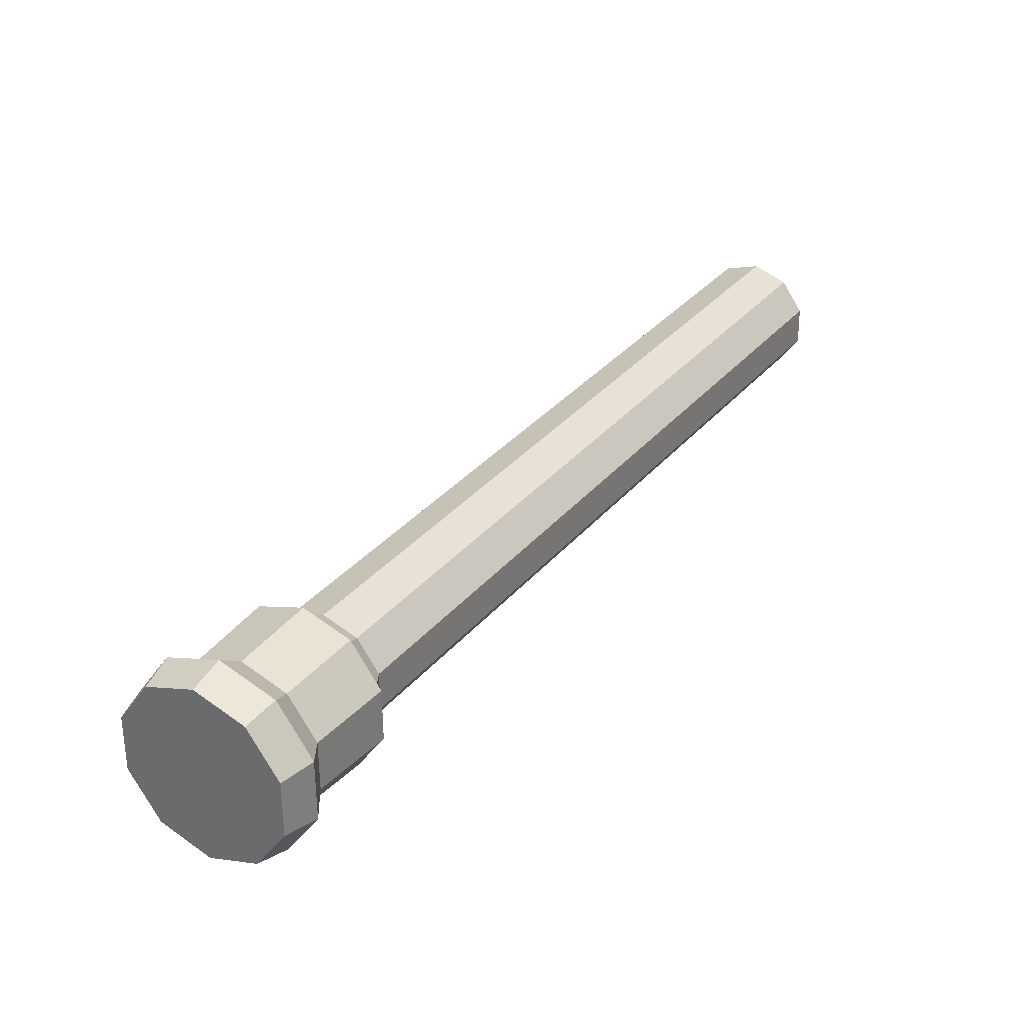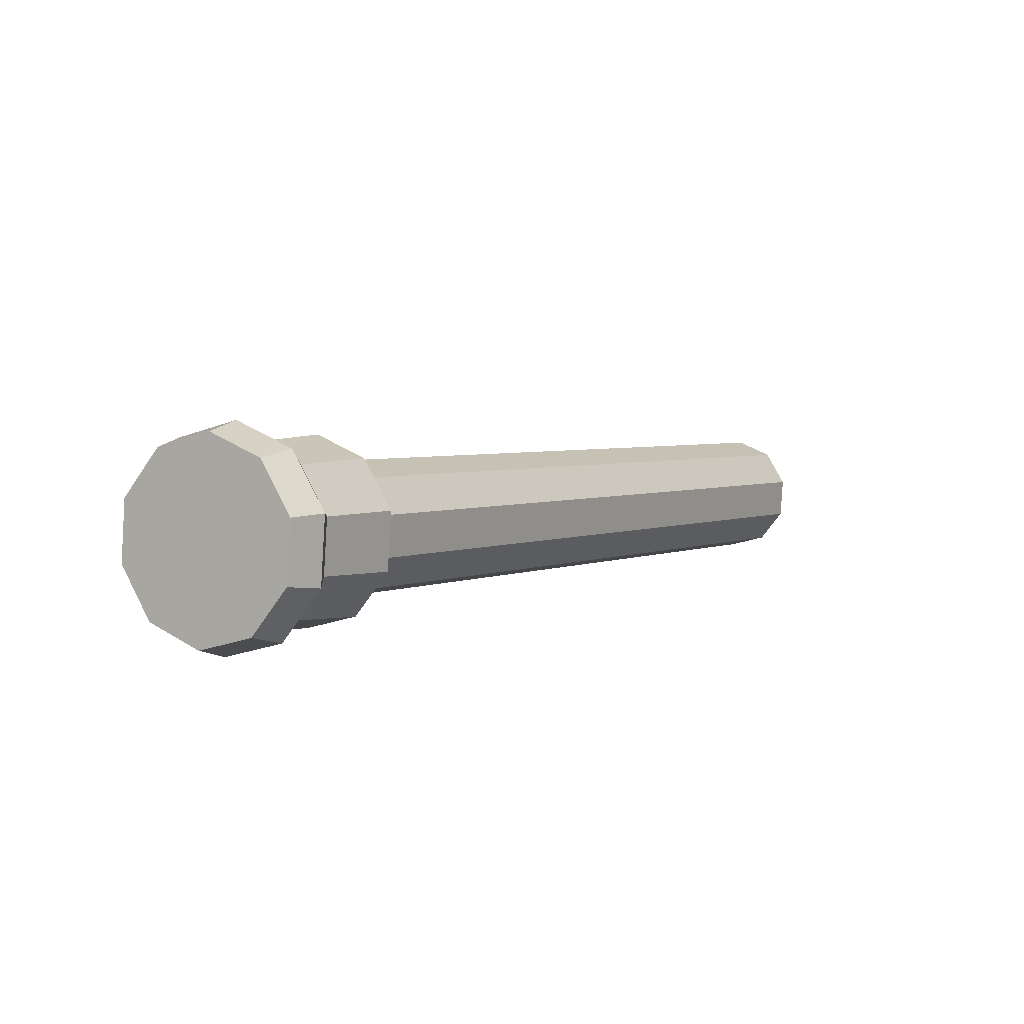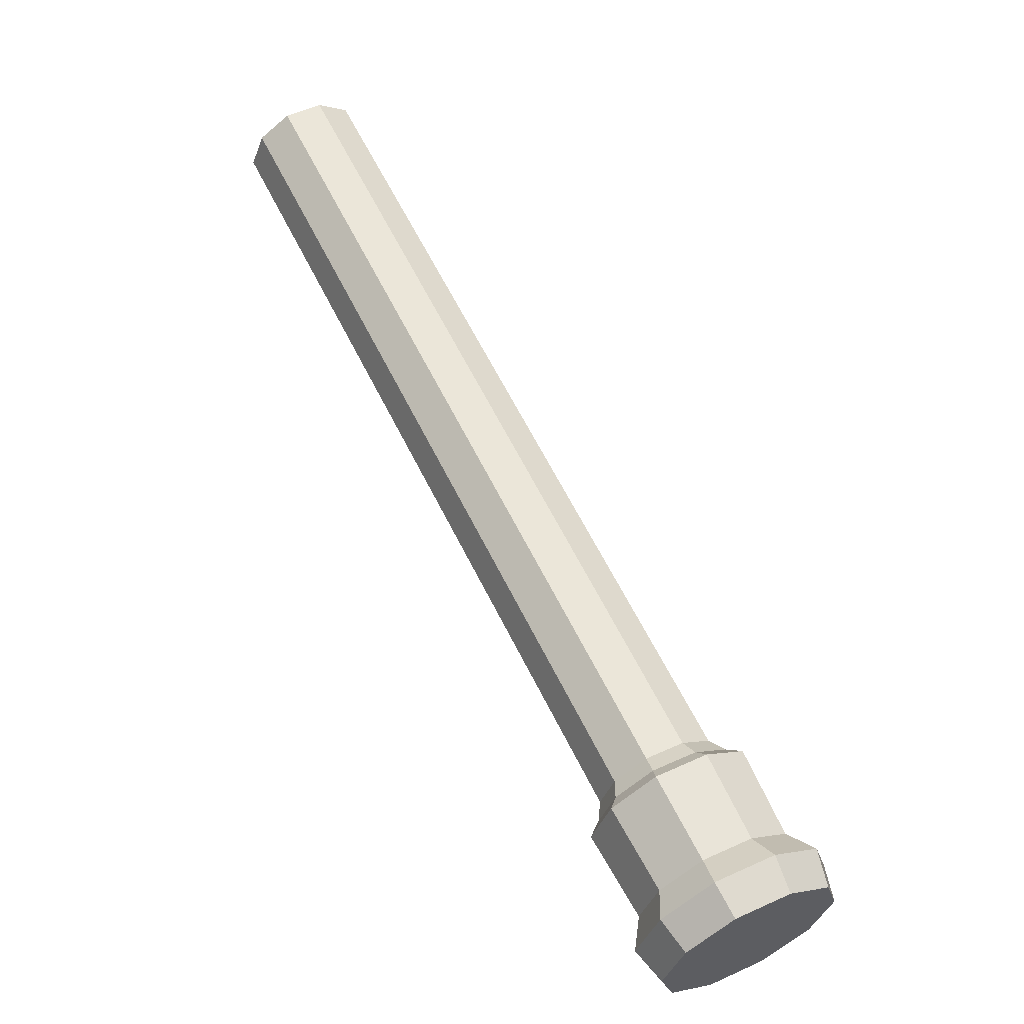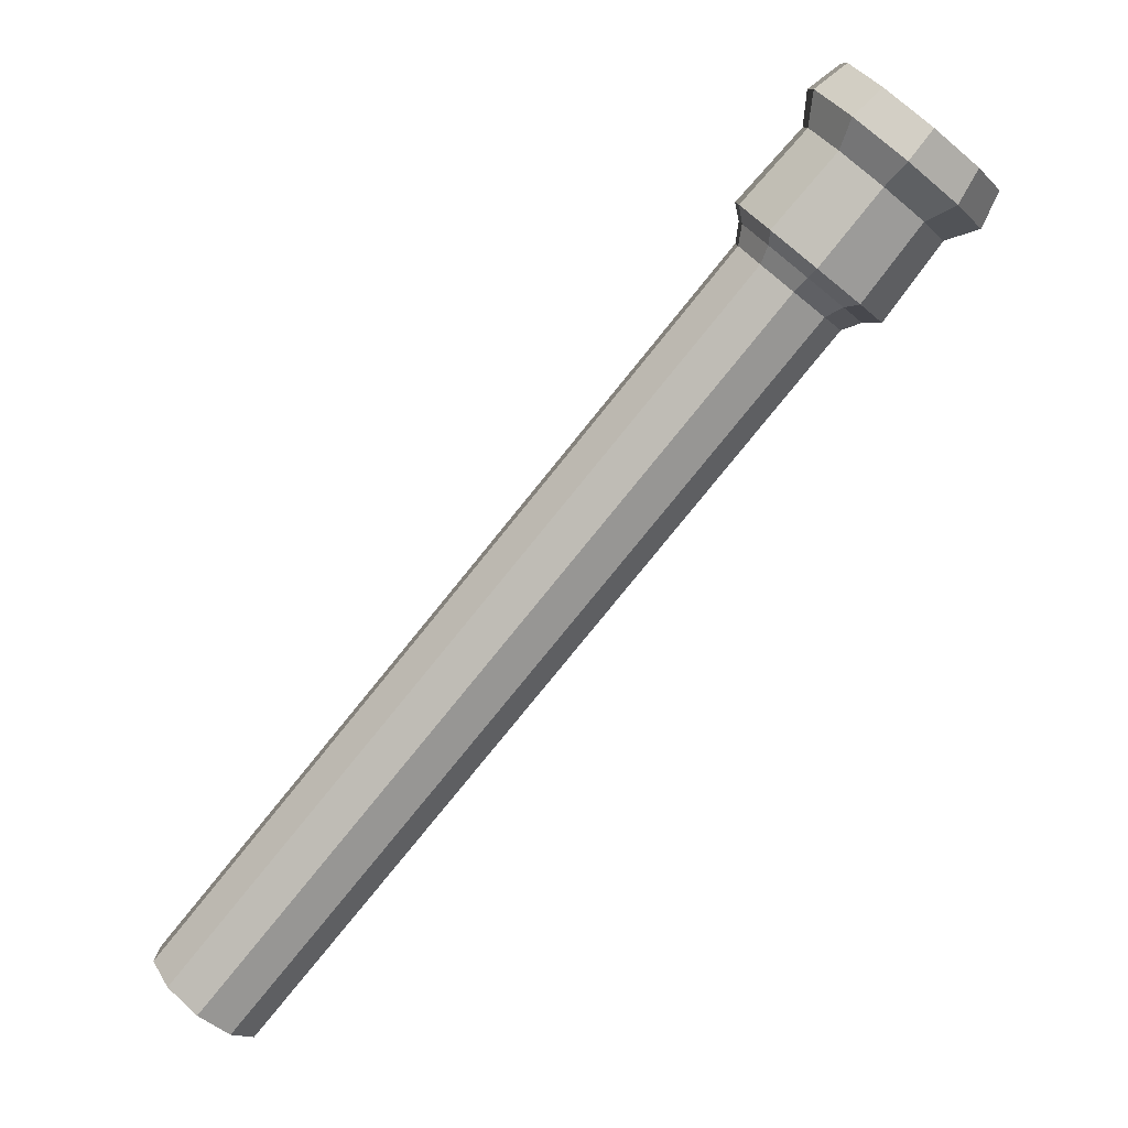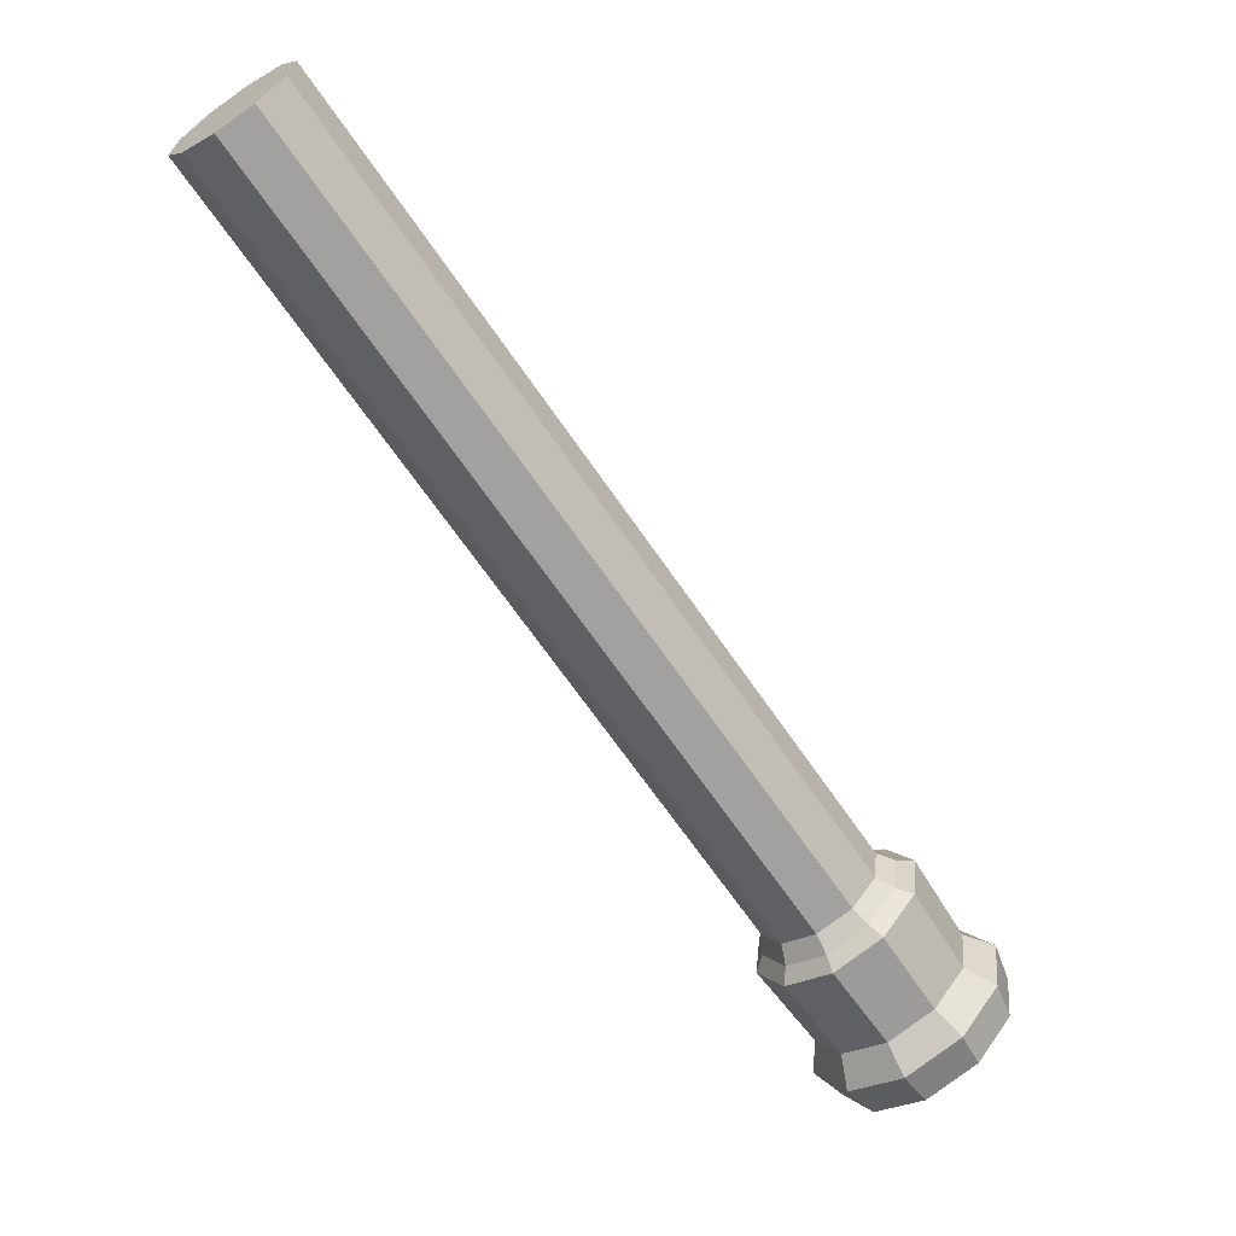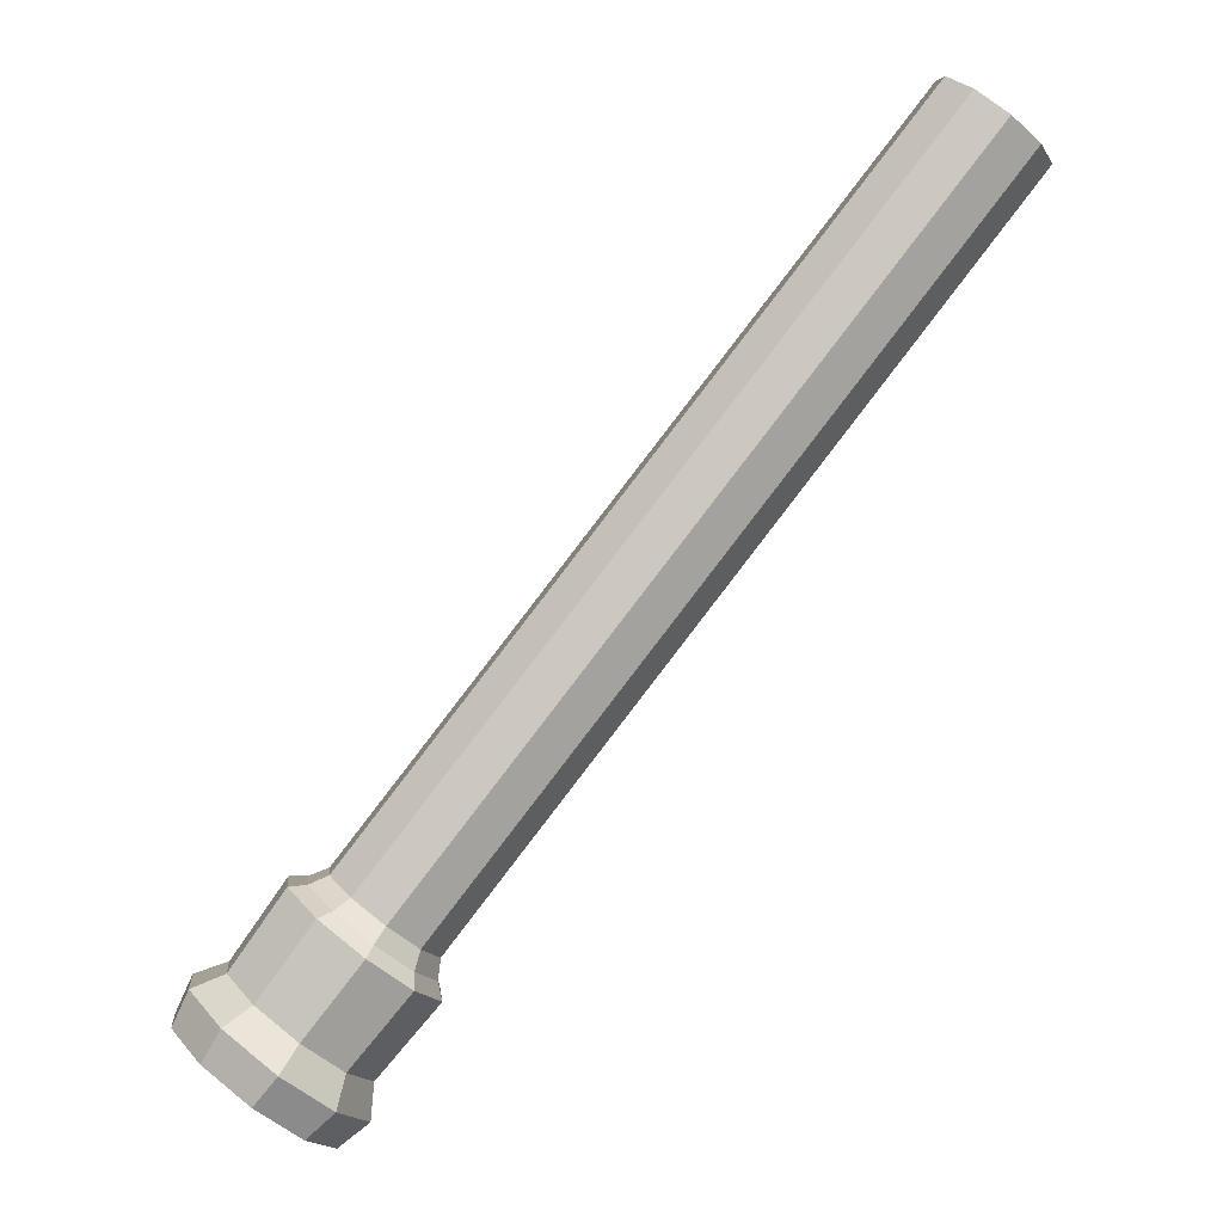
<metadata>
{"format":"obj","ext":"obj","renderer":"f3d","projection":"perspective","resolution":1024,"background":"white","views":[{"elev":-37.4,"azim":-29.1,"up":"+Z"},{"elev":-64.0,"azim":-33.3,"up":"+Z"},{"elev":-1.0,"azim":-135.8,"up":"+Z"},{"elev":-79.2,"azim":178.8,"up":"+Y"},{"elev":7.2,"azim":156.1,"up":"+Z"},{"elev":4.1,"azim":-5.5,"up":"+Z"}]}
</metadata>
<code>
o Pillar.008_Cube.019
v 8.336 -4.007 -348.6
v 7.111 -4.003 -350.2
v 8.622 -3.505 -348.8
v 7.397 -3.501 -350.4
v 8.621 -2.887 -348.8
v 7.395 -2.883 -350.4
v 8.333 -2.389 -348.6
v 7.107 -2.385 -350.2
v 7.868 -2.201 -348.2
v 6.642 -2.196 -349.8
v 7.404 -2.394 -347.9
v 6.178 -2.39 -349.5
v 7.118 -2.896 -347.7
v 5.892 -2.892 -349.3
v 7.119 -3.514 -347.7
v 5.894 -3.51 -349.3
v 7.408 -4.012 -347.9
v 6.182 -4.008 -349.5
v 7.872 -4.201 -348.3
v 6.647 -4.196 -349.8
v 7.09 -3.5 -350.8
v 6.804 -4.001 -350.6
v 7.089 -2.882 -350.8
v 6.801 -2.383 -350.6
v 6.336 -2.195 -350.2
v 5.872 -2.389 -349.9
v 5.586 -2.891 -349.6
v 5.587 -3.509 -349.6
v 5.875 -4.007 -349.9
v 6.34 -4.195 -350.2
v 0.2377 -3.474 -359.6
v -0.04816 -3.976 -359.4
v 0.2363 -2.856 -359.6
v -0.05185 -2.358 -359.4
v -0.5167 -2.17 -359.1
v -0.9807 -2.364 -358.7
v -1.267 -2.865 -358.5
v -1.265 -3.483 -358.5
v -0.977 -3.982 -358.7
v -0.5122 -4.17 -359.1
v 0.253 -3.592 -360.2
v -0.1437 -4.288 -359.9
v 0.251 -2.734 -360.2
v -0.1489 -2.042 -359.9
v -0.7939 -1.781 -359.4
v -1.438 -2.05 -358.9
v -1.835 -2.746 -358.6
v -1.833 -3.604 -358.6
v -1.433 -4.295 -358.9
v -0.7876 -4.556 -359.4
v -1.192 -3.612 -362.2
v -1.612 -4.35 -361.9
v -1.194 -2.702 -362.2
v -1.618 -1.969 -361.9
v -2.302 -1.692 -361.4
v -2.985 -1.977 -360.8
v -3.406 -2.715 -360.5
v -3.403 -3.625 -360.5
v -2.979 -4.358 -360.8
v -2.295 -4.635 -361.4
v -1.06 -2.098 -361
v -1.671 -1.851 -360.5
v -1.055 -4.226 -361
v -0.6791 -3.566 -361.3
v -2.655 -3.578 -359.8
v -2.276 -4.233 -360.1
v -2.281 -2.106 -360.1
v -0.6809 -2.754 -361.3
v -1.665 -4.48 -360.6
v -2.657 -2.765 -359.8
v -1.56 -2.814 -358.6
v -1.558 -3.535 -358.6
v -0.1423 -2.222 -359.7
v -0.6846 -2.003 -359.3
v -0.1379 -4.11 -359.7
v 0.1956 -3.525 -360
v -1.222 -4.116 -358.9
v -1.226 -2.229 -358.9
v 0.194 -2.804 -360
v -0.6793 -4.336 -359.3
v -1.199 -1.853 -361.5
v -1.193 -4.468 -361.5
v -3.16 -3.671 -360
v -1.95 -1.548 -360.9
v -0.731 -3.657 -361.9
v -2.694 -4.477 -360.3
v -2.7 -1.862 -360.3
v -0.7333 -2.658 -361.8
v -1.943 -4.781 -360.9
v -3.162 -2.672 -360
v 2.891 -2.378 -353.7
v 2.605 -2.88 -353.5
v 4.108 -2.871 -354.7
v 3.82 -2.372 -354.4
v 3.359 -4.184 -354.1
v 3.823 -3.99 -354.4
v 2.606 -3.498 -353.5
v 3.355 -2.184 -354.1
v 4.109 -3.489 -354.7
v 2.895 -3.996 -353.7
v 1.955 -2.374 -354.9
v 3.172 -2.867 -355.9
v 2.423 -4.181 -355.3
v 1.669 -2.876 -354.7
v 2.884 -2.369 -355.6
v 2.887 -3.987 -355.6
v 1.67 -3.494 -354.7
v 2.419 -2.181 -355.3
v 3.173 -3.485 -355.9
v 1.959 -3.992 -354.9
f 1 2 4 3
f 3 4 6 5
f 5 6 8 7
f 7 8 10 9
f 9 10 12 11
f 11 12 14 13
f 13 14 16 15
f 15 16 18 17
f 4 2 22 21
f 17 18 20 19
f 19 20 2 1
f 1 3 5 7 9 11 13 15 17 19
f 104 101 36 37
f 8 6 23 24
f 6 4 21 23
f 2 20 30 22
f 20 18 29 30
f 18 16 28 29
f 16 14 27 28
f 14 12 26 27
f 12 10 25 26
f 10 8 24 25
f 72 71 47 48
f 105 102 33 34
f 106 103 40 32
f 107 104 37 38
f 108 105 34 35
f 109 106 32 31
f 110 107 38 39
f 101 108 35 36
f 102 109 31 33
f 103 110 39 40
f 84 81 54 55
f 74 73 44 45
f 76 75 42 41
f 77 72 48 49
f 78 74 45 46
f 79 76 41 43
f 80 77 49 50
f 71 78 46 47
f 73 79 43 44
f 75 80 50 42
f 51 52 60 59 58 57 56 55 54 53
f 85 82 52 51
f 86 83 58 59
f 87 84 55 56
f 88 85 51 53
f 89 86 59 60
f 90 87 56 57
f 81 88 53 54
f 82 89 60 52
f 83 90 57 58
f 48 47 70 65
f 42 50 69 63
f 44 43 68 61
f 47 46 67 70
f 50 49 66 69
f 43 41 64 68
f 46 45 62 67
f 49 48 65 66
f 41 42 63 64
f 45 44 61 62
f 32 40 80 75
f 34 33 79 73
f 37 36 78 71
f 40 39 77 80
f 33 31 76 79
f 36 35 74 78
f 39 38 72 77
f 31 32 75 76
f 35 34 73 74
f 38 37 71 72
f 65 70 90 83
f 63 69 89 82
f 61 68 88 81
f 70 67 87 90
f 69 66 86 89
f 68 64 85 88
f 67 62 84 87
f 66 65 83 86
f 64 63 82 85
f 62 61 81 84
f 30 29 100 95
f 23 21 99 93
f 26 25 98 91
f 29 28 97 100
f 21 22 96 99
f 25 24 94 98
f 28 27 92 97
f 22 30 95 96
f 24 23 93 94
f 27 26 91 92
f 95 100 110 103
f 93 99 109 102
f 91 98 108 101
f 100 97 107 110
f 99 96 106 109
f 98 94 105 108
f 97 92 104 107
f 96 95 103 106
f 94 93 102 105
f 92 91 101 104

</code>
